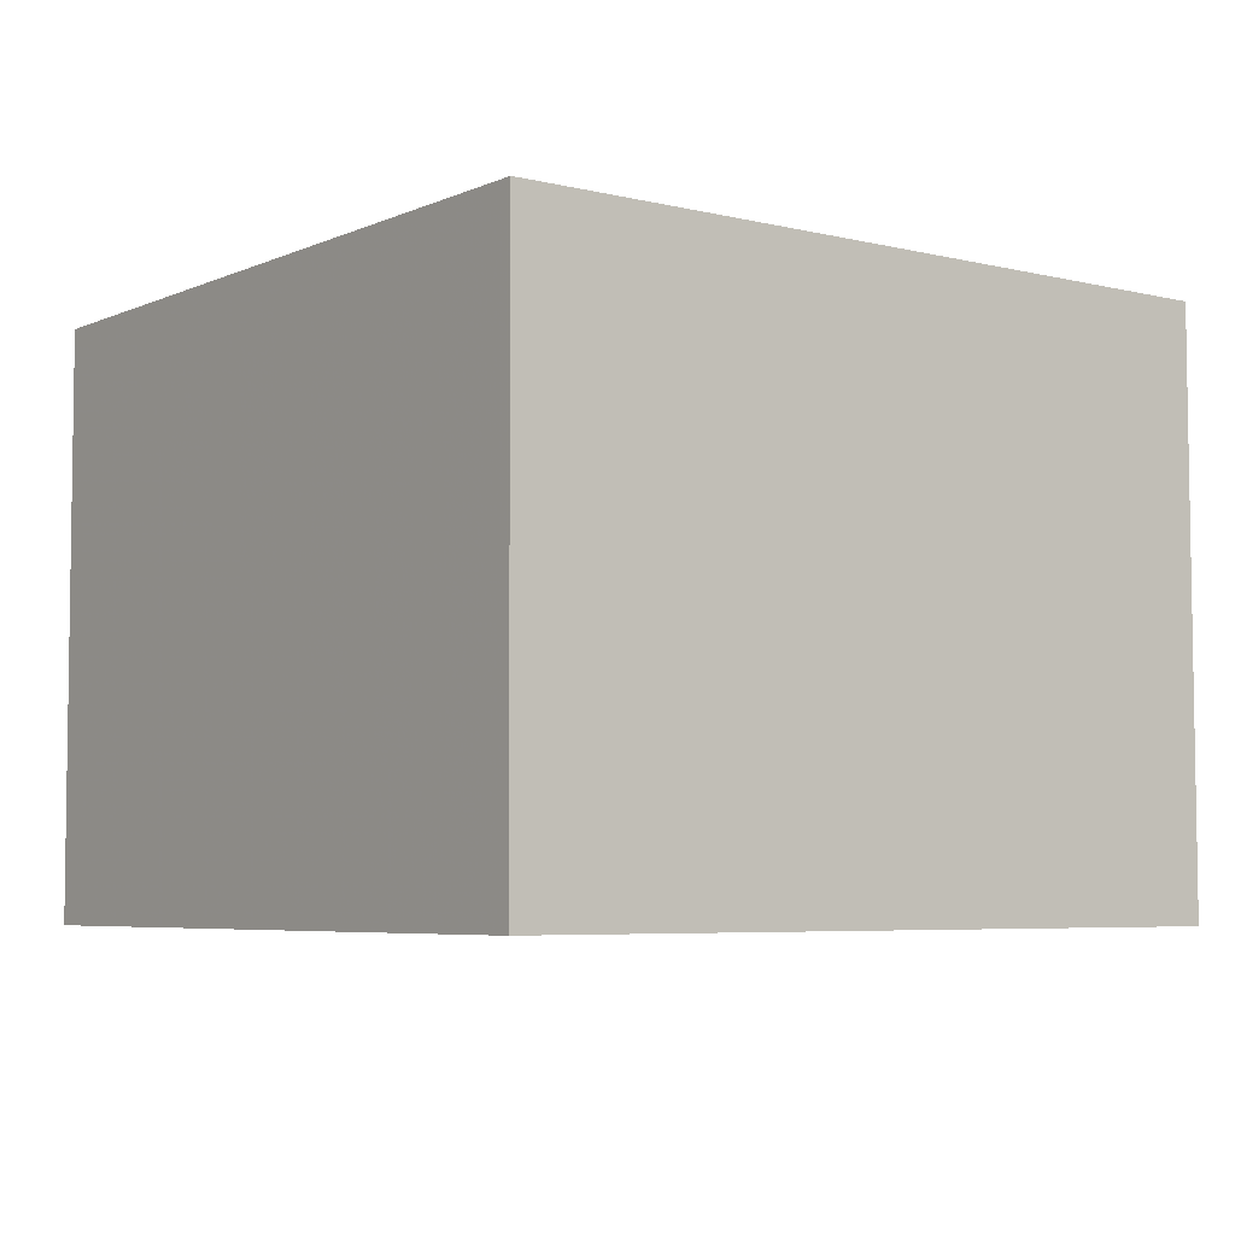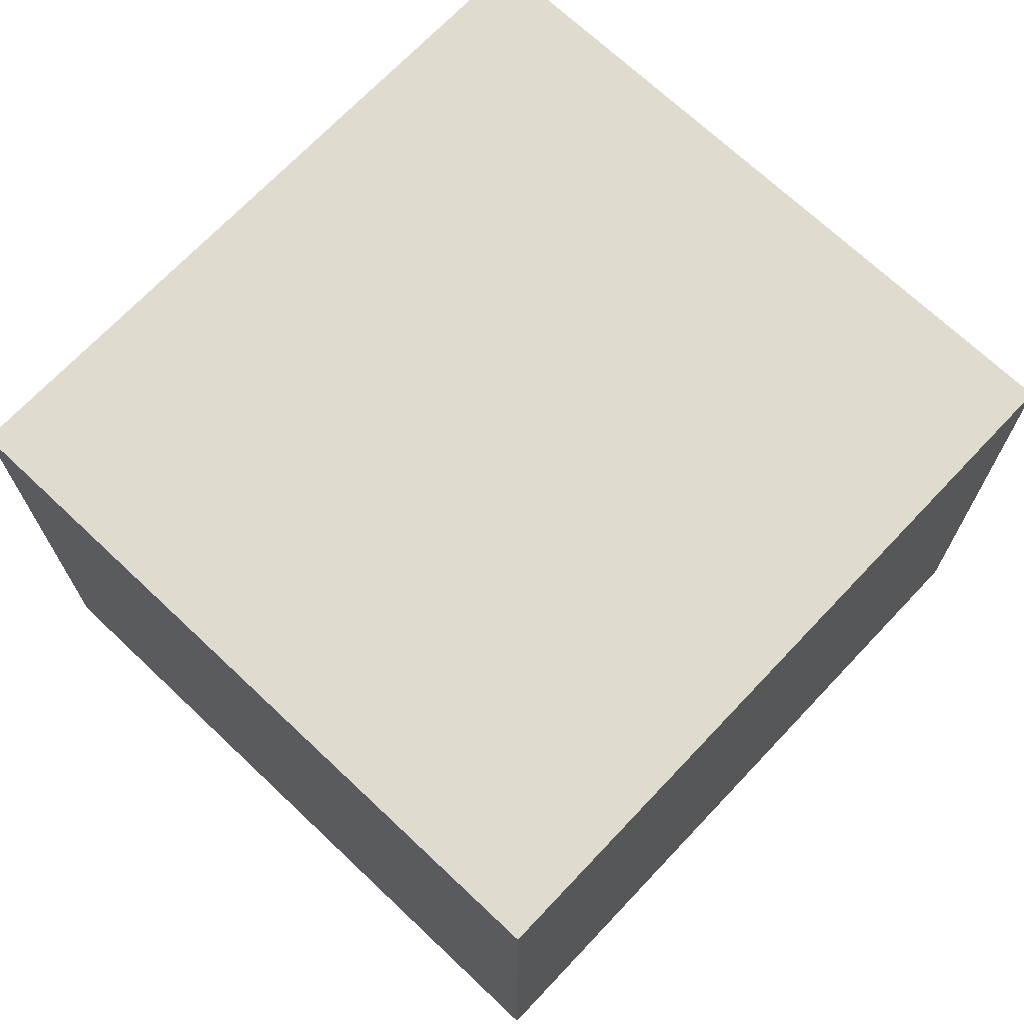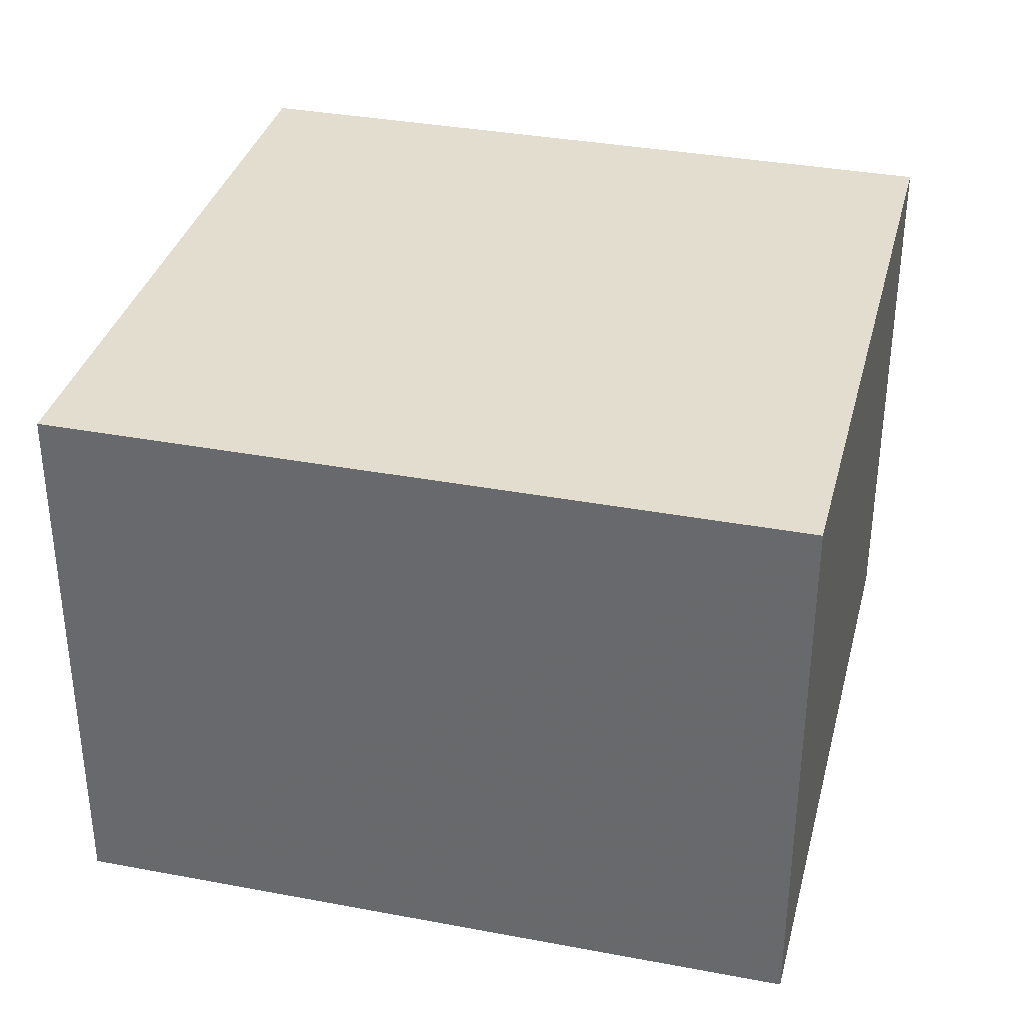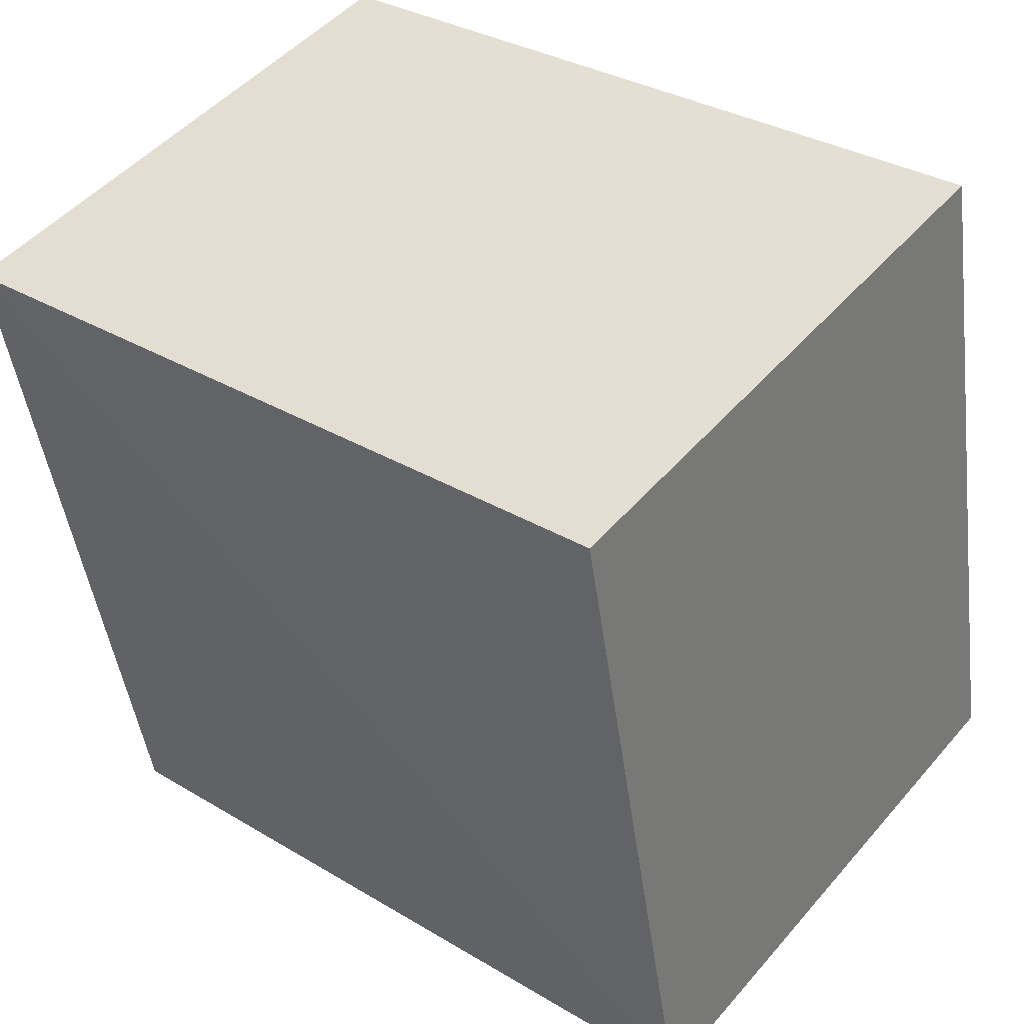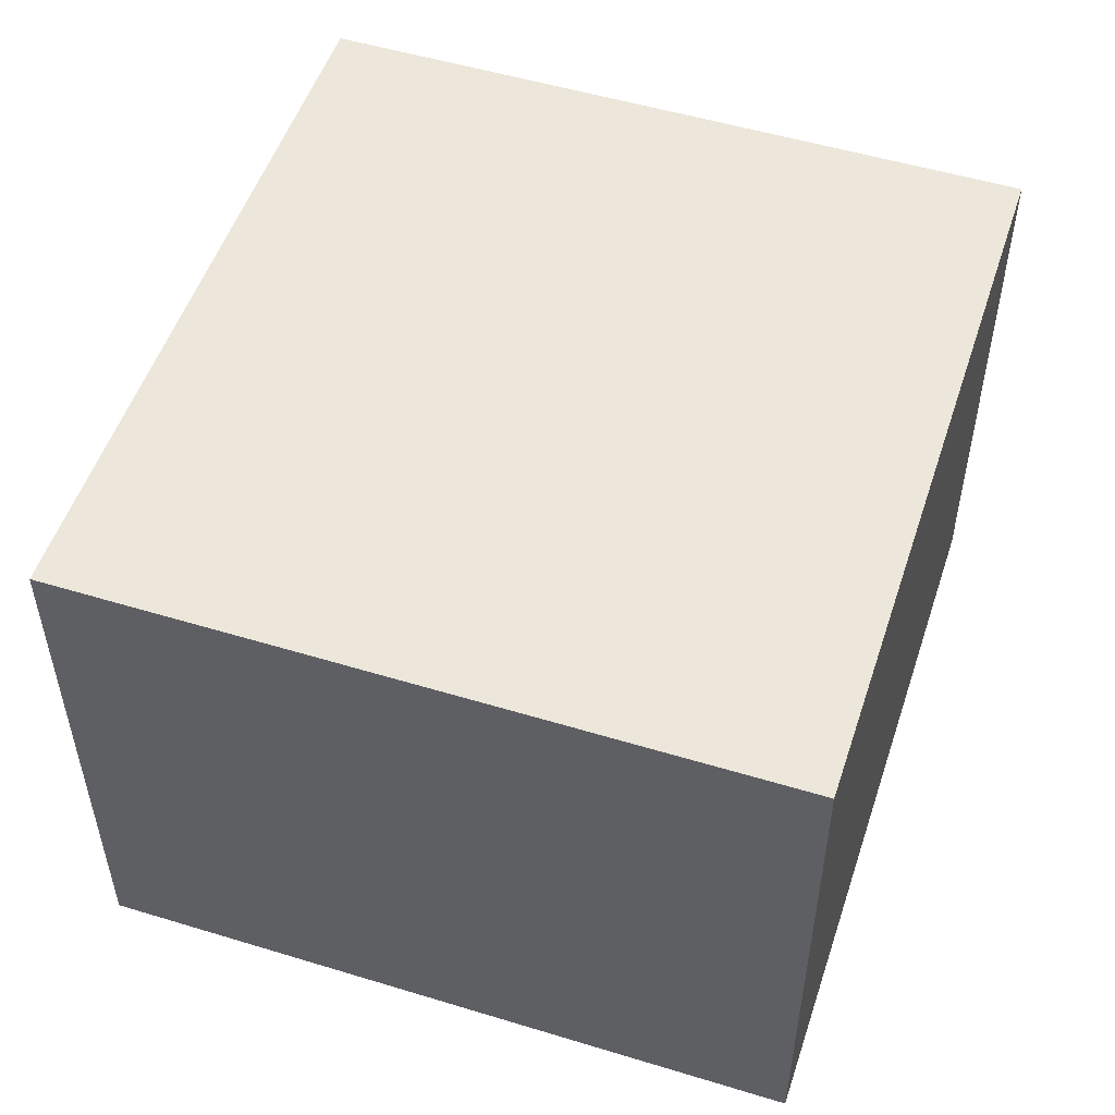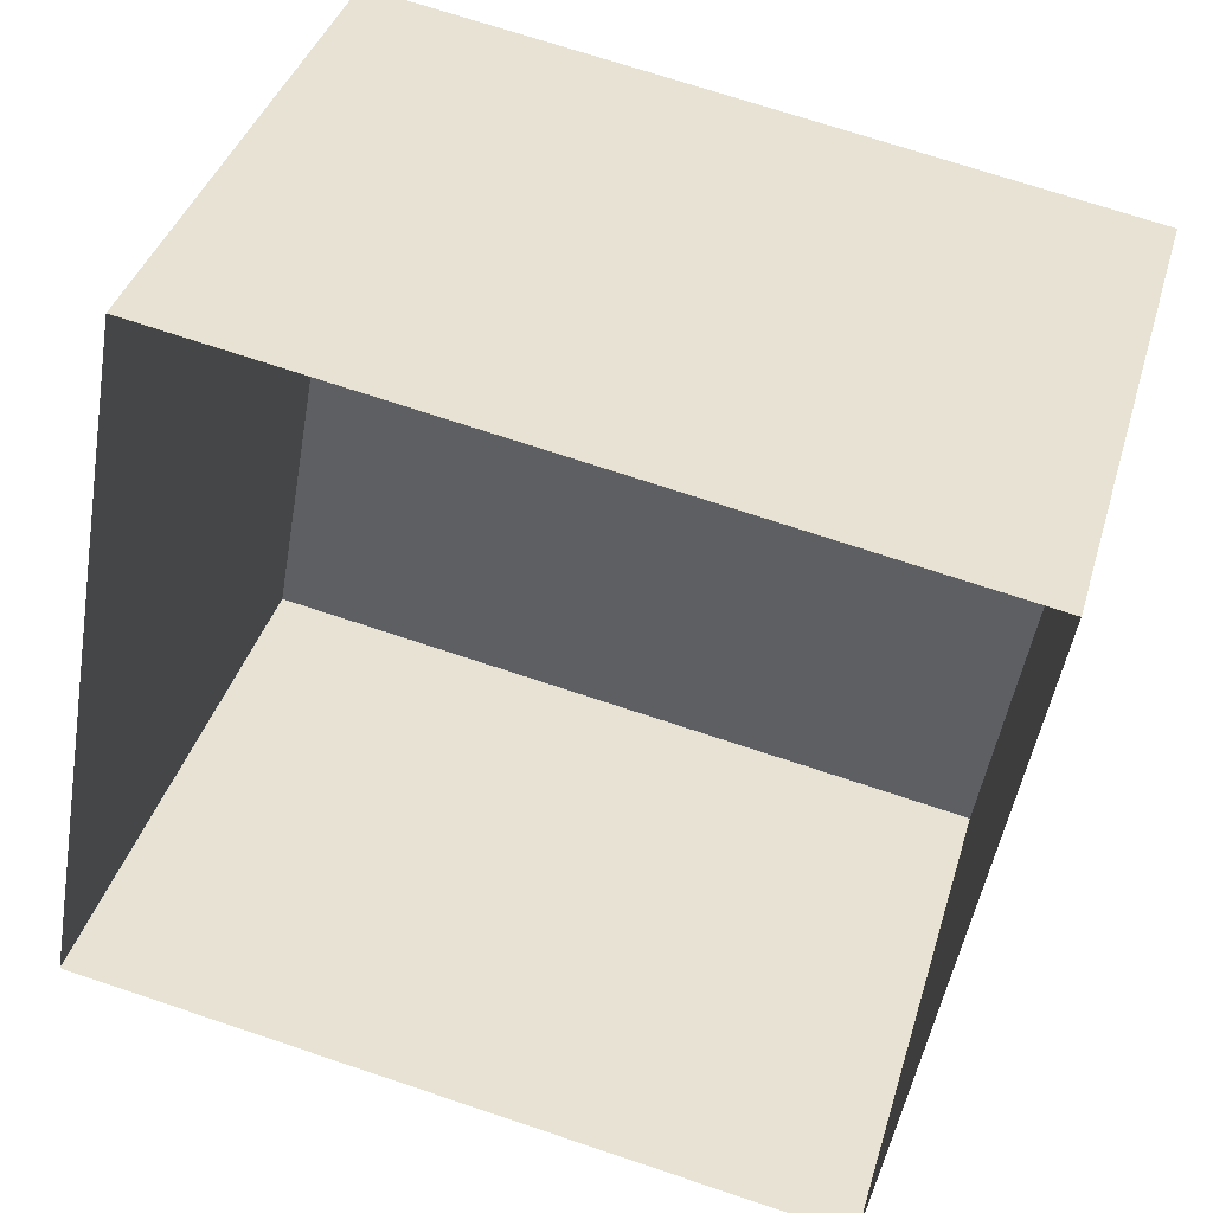
<metadata>
{"format":"obj","ext":"obj","renderer":"f3d","projection":"perspective","resolution":1024,"background":"white","views":[{"elev":-5.5,"azim":152.8,"up":"+Z"},{"elev":70.2,"azim":143.4,"up":"+Z"},{"elev":34.8,"azim":24.1,"up":"+Z"},{"elev":48.5,"azim":38.7,"up":"+Y"},{"elev":52.2,"azim":118.2,"up":"+Z"},{"elev":37.8,"azim":-164.3,"up":"+Y"}]}
</metadata>
<code>
v -9576 -3.656e+04 31.27
v -9570 -3.656e+04 31.27
v -9569 -3.656e+04 31.27
v -9575 -3.657e+04 31.27
v -9576 -3.656e+04 36.13
v -9575 -3.657e+04 36.13
v -9569 -3.656e+04 36.13
v -9570 -3.656e+04 36.13
f 1 2 3
f 4 1 3
f 5 6 7
f 8 5 7
f 7 4 3
f 7 6 4
f 6 1 4
f 6 5 1
f 8 2 1
f 5 8 1
f 7 3 2
f 8 7 2

</code>
